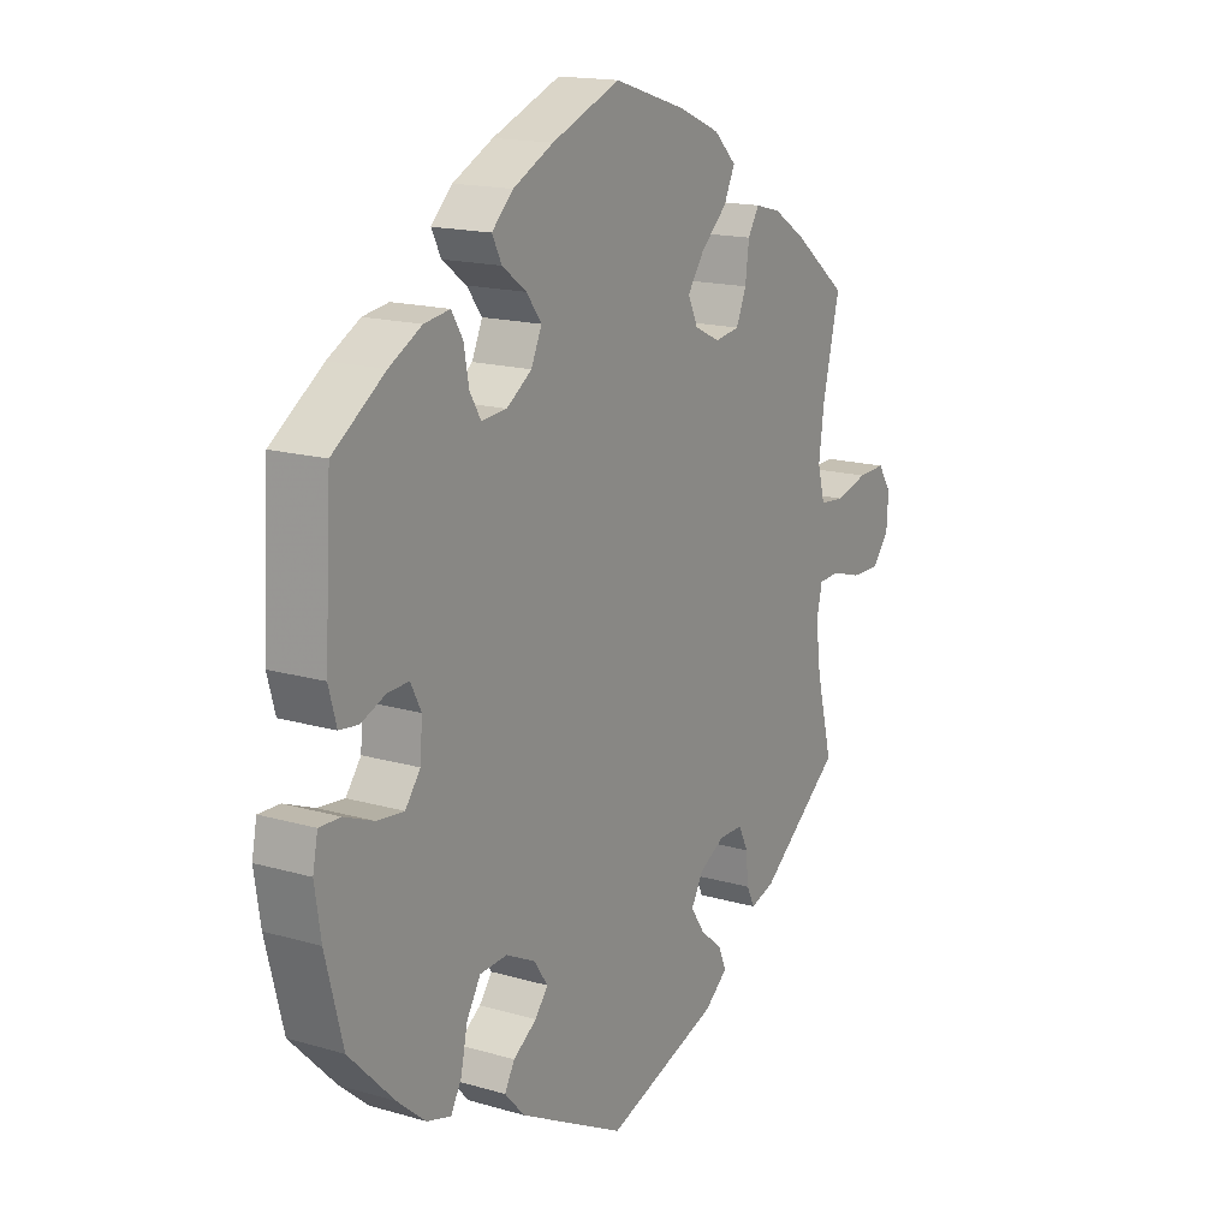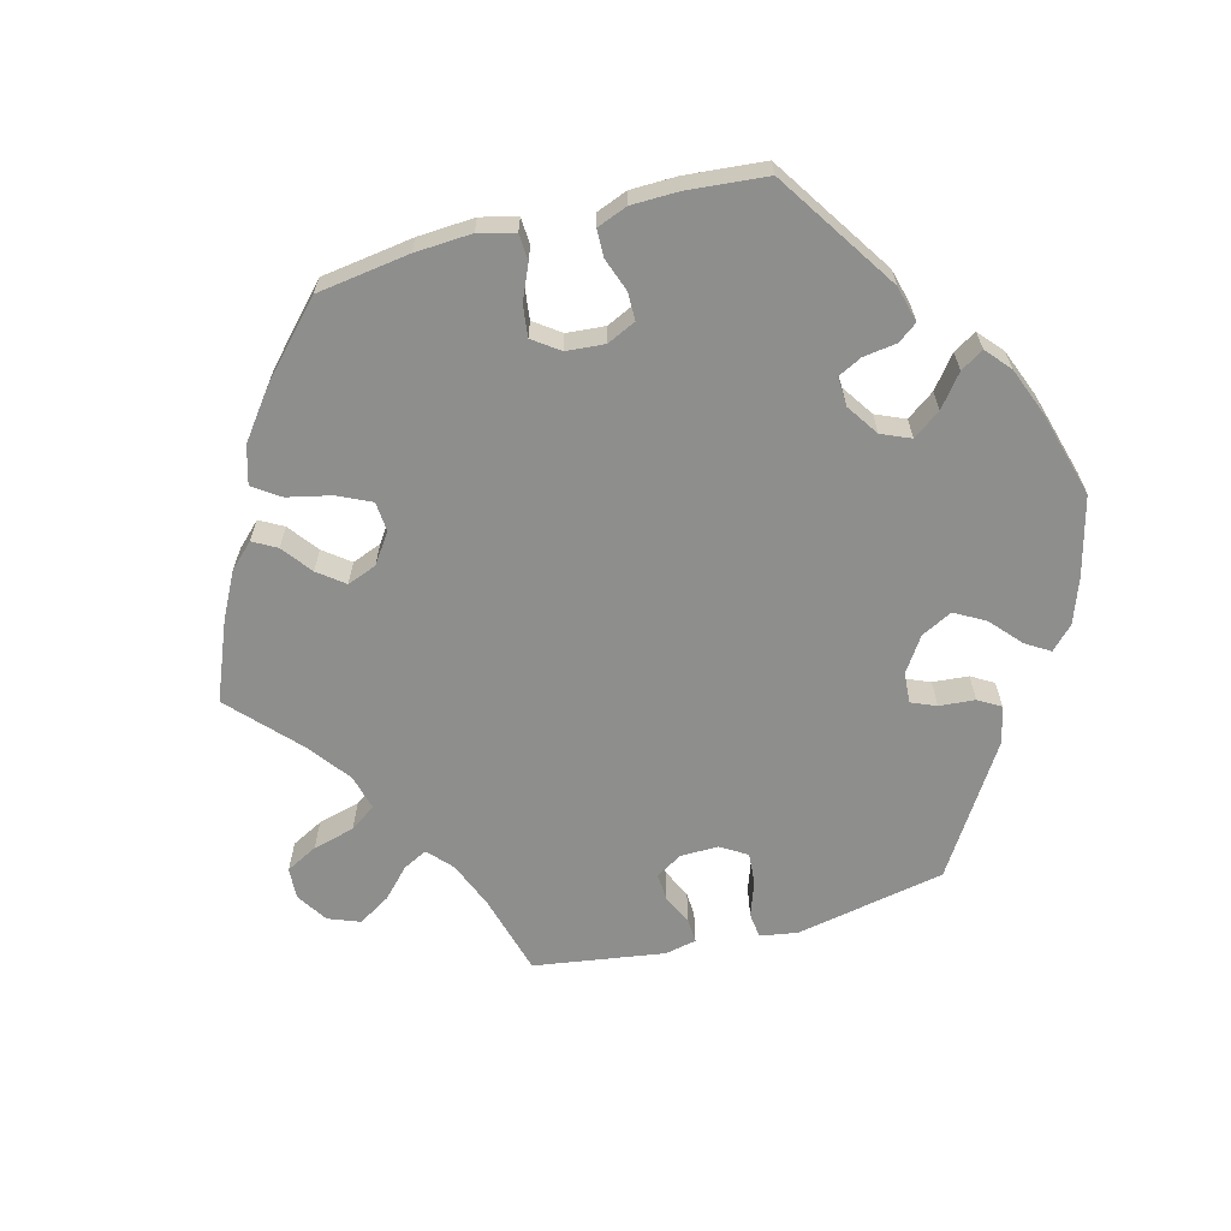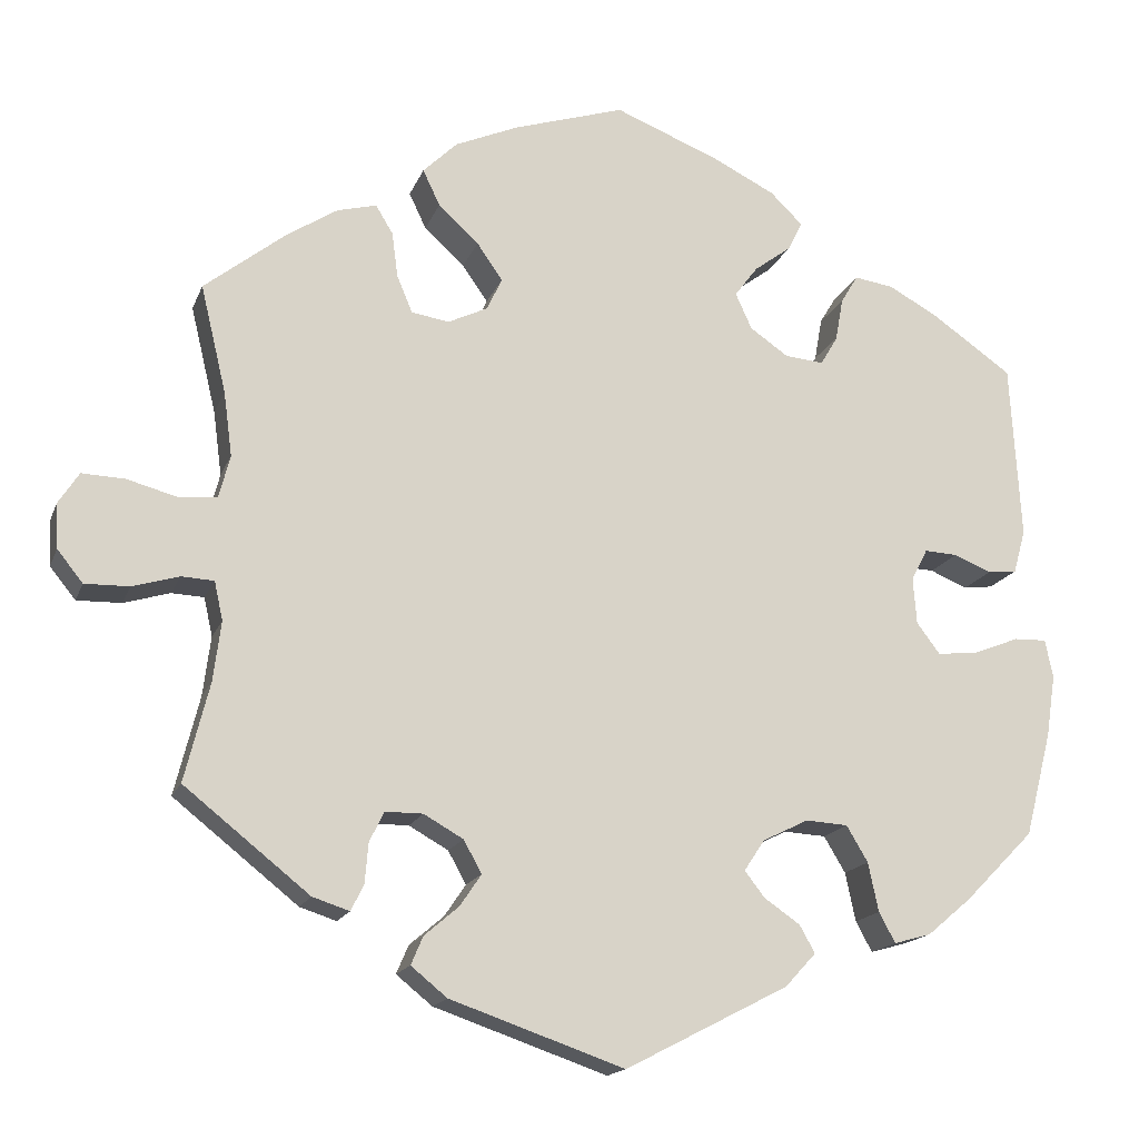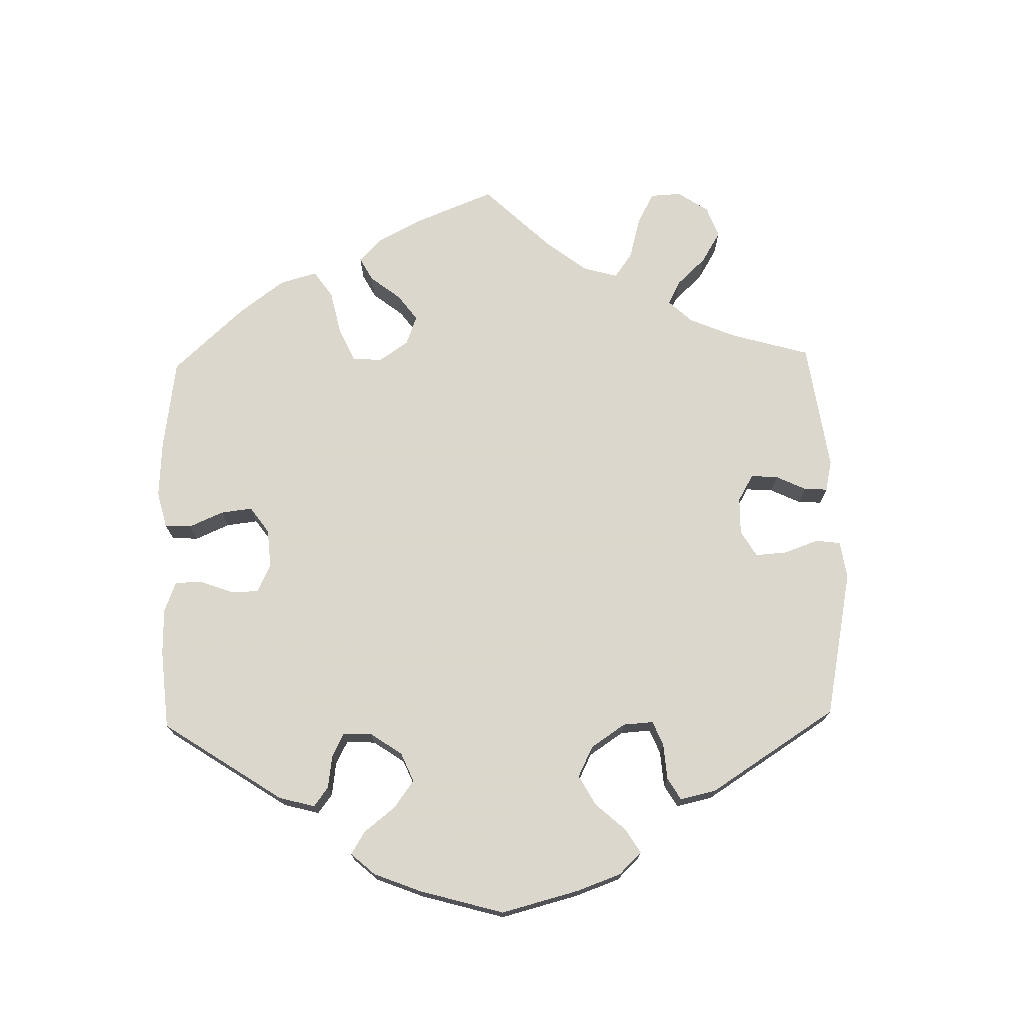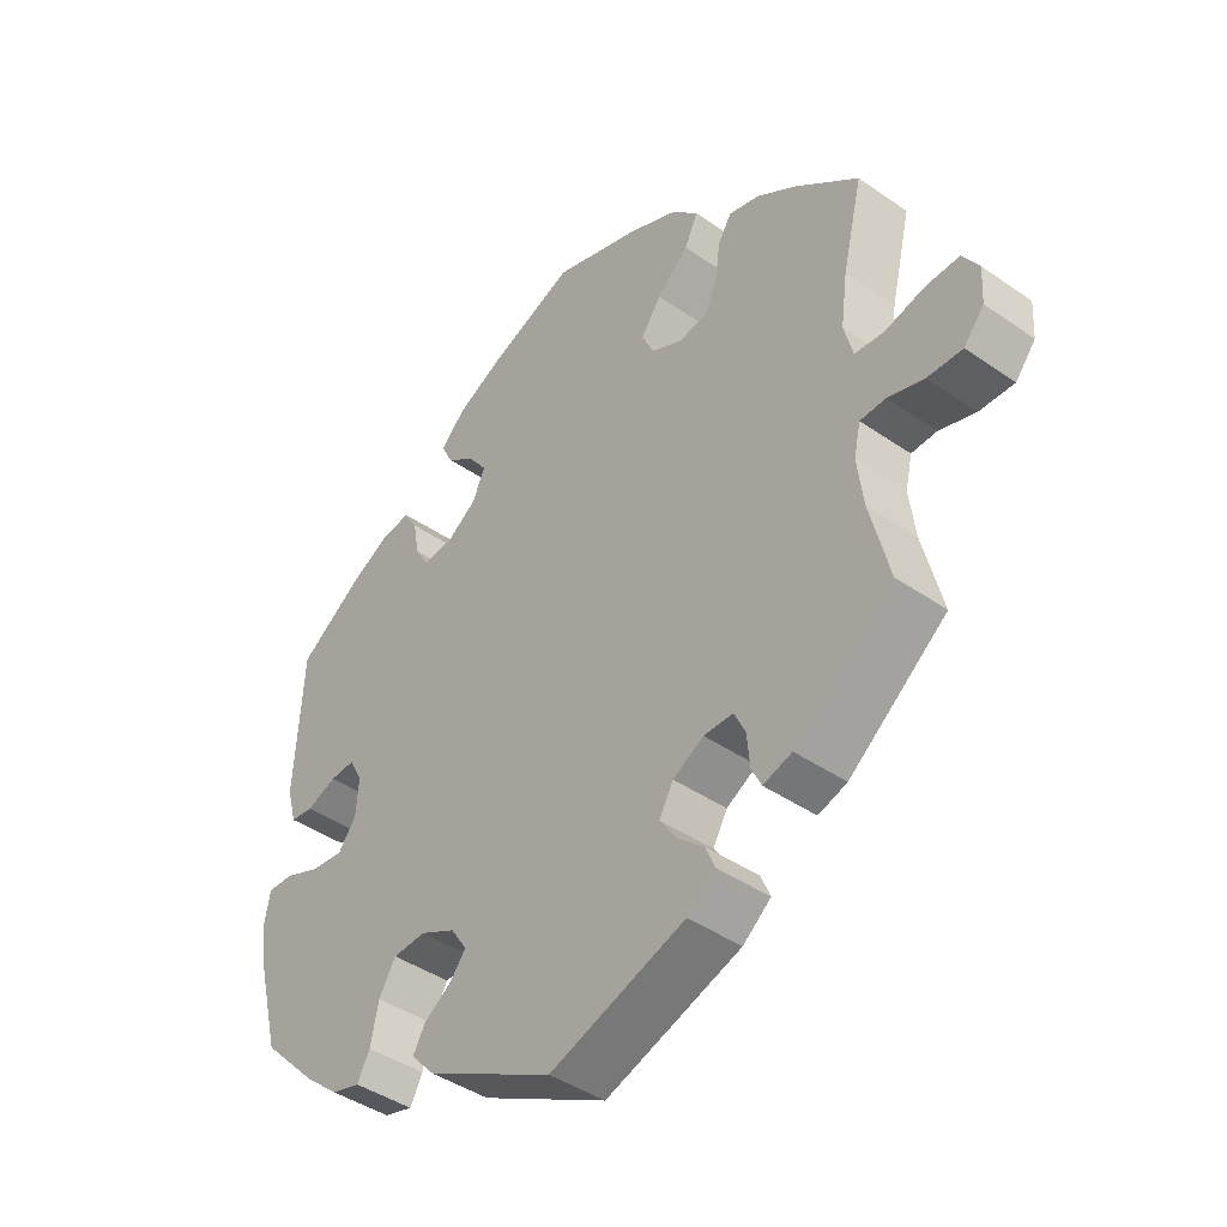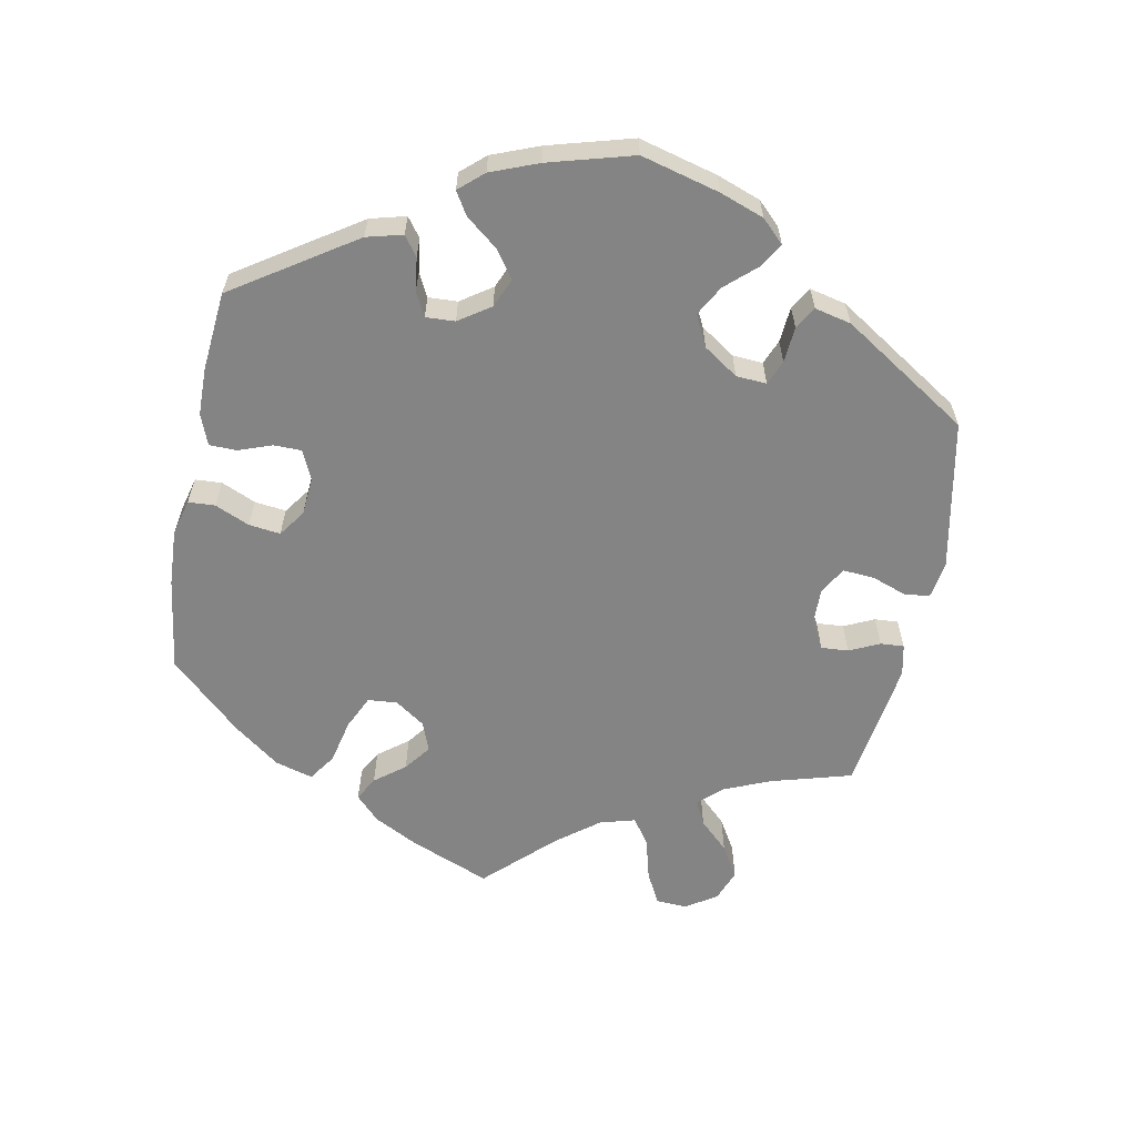
<metadata>
{"format":"obj","ext":"obj","renderer":"f3d","projection":"perspective","resolution":1024,"background":"white","views":[{"elev":16.3,"azim":121.0,"up":"+Z"},{"elev":-64.9,"azim":44.7,"up":"+Y"},{"elev":-16.4,"azim":-16.5,"up":"+Z"},{"elev":73.4,"azim":118.7,"up":"+Y"},{"elev":-42.3,"azim":-129.8,"up":"+Z"},{"elev":-61.4,"azim":109.0,"up":"+Y"}]}
</metadata>
<code>
v -0.405 0.07 0.364
v -0.346 0.07 0.402
v -0.3 0.07 0.414
v -0.28 0.07 0.381
v -0.273 0.07 0.328
v -0.255 0.07 0.285
v -0.211 0.07 0.278
v -0.165 0.07 0.3
v -0.147 0.07 0.338
v -0.177 0.07 0.381
v -0.224 0.07 0.424
v -0.244 0.07 0.466
v -0.204 0.07 0.505
v -0.13 0.07 0.537
v 0 0.07 0.578
v 0.123 0.07 0.529
v 0.195 0.07 0.493
v 0.233 0.07 0.456
v 0.216 0.07 0.422
v 0.173 0.07 0.39
v 0.146 0.07 0.354
v 0.165 0.07 0.312
v 0.21 0.07 0.281
v 0.255 0.07 0.277
v 0.275 0.07 0.311
v 0.284 0.07 0.361
v 0.304 0.07 0.394
v 0.35 0.07 0.387
v 0.408 0.07 0.355
v 0.501 0.07 0.29
v 0.513 0.07 0.085
v 0.499 0.07 0.034
v 0.465 0.07 0.03
v 0.421 0.07 0.048
v 0.383 0.07 0.05
v 0.364 0.07 0.013
v 0.368 0.07 -0.041
v 0.395 0.07 -0.077
v 0.443 0.07 -0.072
v 0.496 0.07 -0.051
v 0.534 0.07 -0.05
v 0.543 0.07 -0.095
v 0.532 0.07 -0.167
v 0.501 0.07 -0.288
v 0.42 0.07 -0.37
v 0.369 0.07 -0.413
v 0.326 0.07 -0.425
v 0.307 0.07 -0.39
v 0.295 0.07 -0.333
v 0.27 0.07 -0.291
v 0.221 0.07 -0.288
v 0.168 0.07 -0.314
v 0.144 0.07 -0.35
v 0.167 0.07 -0.38
v 0.209 0.07 -0.409
v 0.227 0.07 -0.441
v 0.191 0.07 -0.48
v 0.001 0.07 -0.578
v -0.202 0.07 -0.508
v -0.244 0.07 -0.474
v -0.23 0.07 -0.441
v -0.19 0.07 -0.407
v -0.165 0.07 -0.37
v -0.186 0.07 -0.332
v -0.232 0.07 -0.306
v -0.276 0.07 -0.306
v -0.293 0.07 -0.341
v -0.297 0.07 -0.388
v -0.312 0.07 -0.418
v -0.355 0.07 -0.404
v -0.501 0.07 -0.288
v -0.472 0.07 -0.173
v -0.463 0.07 -0.103
v -0.473 0.07 -0.058
v -0.511 0.07 -0.056
v -0.565 0.07 -0.072
v -0.617 0.07 -0.073
v -0.647 0.07 -0.036
v -0.65 0.07 0.016
v -0.626 0.07 0.053
v -0.576 0.07 0.051
v -0.517 0.07 0.035
v -0.473 0.07 0.039
v -0.46 0.07 0.089
v -0.47 0.07 0.164
v -0.5 0.07 0.289
v -0.405 0 0.364
v -0.346 0 0.402
v -0.3 0 0.414
v -0.28 0 0.381
v -0.273 0 0.328
v -0.255 0 0.285
v -0.211 0 0.278
v -0.165 0 0.3
v -0.147 0 0.338
v -0.177 0 0.381
v -0.224 0 0.424
v -0.244 0 0.466
v -0.204 0 0.505
v -0.13 0 0.537
v 0 0 0.578
v 0.123 0 0.529
v 0.195 0 0.493
v 0.233 0 0.456
v 0.216 0 0.422
v 0.173 0 0.39
v 0.146 0 0.354
v 0.165 0 0.312
v 0.21 0 0.281
v 0.255 0 0.277
v 0.275 0 0.311
v 0.284 0 0.361
v 0.304 0 0.394
v 0.35 0 0.387
v 0.408 0 0.355
v 0.501 0 0.29
v 0.513 0 0.085
v 0.499 0 0.034
v 0.465 0 0.03
v 0.421 0 0.048
v 0.383 0 0.05
v 0.364 0 0.013
v 0.368 0 -0.041
v 0.395 0 -0.077
v 0.443 0 -0.072
v 0.496 0 -0.051
v 0.534 0 -0.05
v 0.543 0 -0.095
v 0.532 0 -0.167
v 0.501 0 -0.288
v 0.42 0 -0.37
v 0.369 0 -0.413
v 0.326 0 -0.425
v 0.307 0 -0.39
v 0.295 0 -0.333
v 0.27 0 -0.291
v 0.221 0 -0.288
v 0.168 0 -0.314
v 0.144 0 -0.35
v 0.167 0 -0.38
v 0.209 0 -0.409
v 0.227 0 -0.441
v 0.191 0 -0.48
v 0.001 0 -0.578
v -0.202 0 -0.508
v -0.244 0 -0.474
v -0.23 0 -0.441
v -0.19 0 -0.407
v -0.165 0 -0.37
v -0.186 0 -0.332
v -0.232 0 -0.306
v -0.276 0 -0.306
v -0.293 0 -0.341
v -0.297 0 -0.388
v -0.312 0 -0.418
v -0.355 0 -0.404
v -0.501 0 -0.288
v -0.472 0 -0.173
v -0.463 0 -0.103
v -0.473 0 -0.058
v -0.511 0 -0.056
v -0.565 0 -0.072
v -0.617 0 -0.073
v -0.647 0 -0.036
v -0.65 0 0.016
v -0.626 0 0.053
v -0.576 0 0.051
v -0.517 0 0.035
v -0.473 0 0.039
v -0.46 0 0.089
v -0.47 0 0.164
v -0.5 0 0.289
f 85 86 1 2
f 84 85 2 3
f 83 84 3 4
f 79 80 81 82
f 79 82 83
f 78 79 83
f 75 76 77 78
f 74 75 78 83
f 73 74 83 4
f 69 70 71 72
f 67 68 69 72
f 66 67 72 73
f 65 66 73 4
f 59 60 61 62
f 59 62 63
f 58 59 63
f 57 58 63 64
f 54 55 56 57
f 53 54 57 64
f 46 47 48 49
f 46 49 50
f 45 46 50
f 44 45 50
f 43 44 50 51
f 39 40 41 42
f 38 39 42 43
f 31 32 33 34
f 31 34 35
f 30 31 35
f 29 30 35 36
f 25 26 27 28
f 24 25 28 29
f 17 18 19 20
f 17 20 21
f 16 17 21
f 15 16 21
f 14 15 21 22
f 10 11 12 13
f 9 10 13 14
f 64 65 4 5
f 52 53 64
f 51 52 64
f 38 43 51 64
f 37 38 64
f 36 37 64
f 24 29 36 64
f 23 24 64
f 22 23 64
f 9 14 22 64
f 8 9 64
f 7 8 64
f 6 7 64
f 5 6 64
f 88 87 172 171
f 89 88 171 170
f 90 89 170 169
f 168 167 166 165
f 169 168 165
f 169 165 164
f 164 163 162 161
f 169 164 161 160
f 90 169 160 159
f 158 157 156 155
f 158 155 154 153
f 159 158 153 152
f 90 159 152 151
f 148 147 146 145
f 149 148 145
f 149 145 144
f 150 149 144 143
f 143 142 141 140
f 150 143 140 139
f 135 134 133 132
f 136 135 132
f 136 132 131
f 136 131 130
f 137 136 130 129
f 128 127 126 125
f 129 128 125 124
f 120 119 118 117
f 121 120 117
f 121 117 116
f 122 121 116 115
f 114 113 112 111
f 115 114 111 110
f 106 105 104 103
f 107 106 103
f 107 103 102
f 107 102 101
f 108 107 101 100
f 99 98 97 96
f 100 99 96 95
f 91 90 151 150
f 150 139 138
f 150 138 137
f 150 137 129 124
f 150 124 123
f 150 123 122
f 150 122 115 110
f 150 110 109
f 150 109 108
f 150 108 100 95
f 150 95 94
f 150 94 93
f 150 93 92
f 150 92 91
f 1 87 88 2
f 2 88 89 3
f 3 89 90 4
f 4 90 91 5
f 5 91 92 6
f 6 92 93 7
f 7 93 94 8
f 8 94 95 9
f 9 95 96 10
f 10 96 97 11
f 11 97 98 12
f 12 98 99 13
f 13 99 100 14
f 14 100 101 15
f 15 101 102 16
f 16 102 103 17
f 17 103 104 18
f 18 104 105 19
f 19 105 106 20
f 20 106 107 21
f 21 107 108 22
f 22 108 109 23
f 23 109 110 24
f 24 110 111 25
f 25 111 112 26
f 26 112 113 27
f 27 113 114 28
f 28 114 115 29
f 29 115 116 30
f 30 116 117 31
f 31 117 118 32
f 32 118 119 33
f 33 119 120 34
f 34 120 121 35
f 35 121 122 36
f 36 122 123 37
f 37 123 124 38
f 38 124 125 39
f 39 125 126 40
f 40 126 127 41
f 41 127 128 42
f 42 128 129 43
f 43 129 130 44
f 44 130 131 45
f 45 131 132 46
f 46 132 133 47
f 47 133 134 48
f 48 134 135 49
f 49 135 136 50
f 50 136 137 51
f 51 137 138 52
f 52 138 139 53
f 53 139 140 54
f 54 140 141 55
f 55 141 142 56
f 56 142 143 57
f 57 143 144 58
f 58 144 145 59
f 59 145 146 60
f 60 146 147 61
f 61 147 148 62
f 62 148 149 63
f 63 149 150 64
f 64 150 151 65
f 65 151 152 66
f 66 152 153 67
f 67 153 154 68
f 68 154 155 69
f 69 155 156 70
f 70 156 157 71
f 71 157 158 72
f 72 158 159 73
f 73 159 160 74
f 74 160 161 75
f 75 161 162 76
f 76 162 163 77
f 77 163 164 78
f 78 164 165 79
f 79 165 166 80
f 80 166 167 81
f 81 167 168 82
f 82 168 169 83
f 83 169 170 84
f 84 170 171 85
f 85 171 172 86
f 86 172 87 1

</code>
